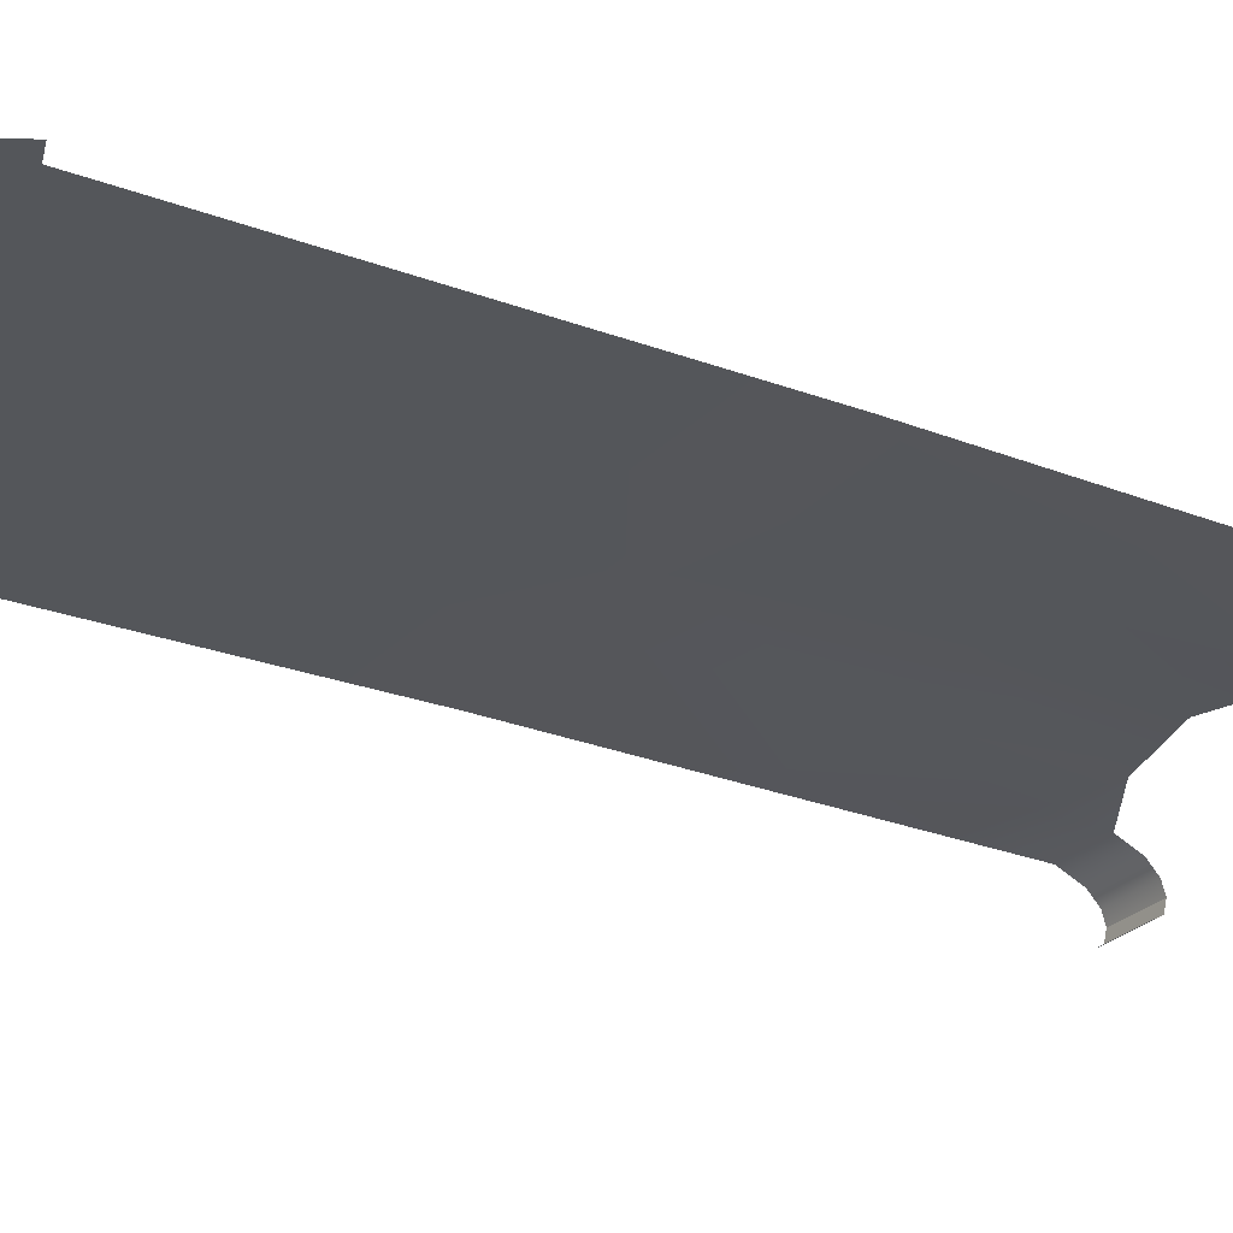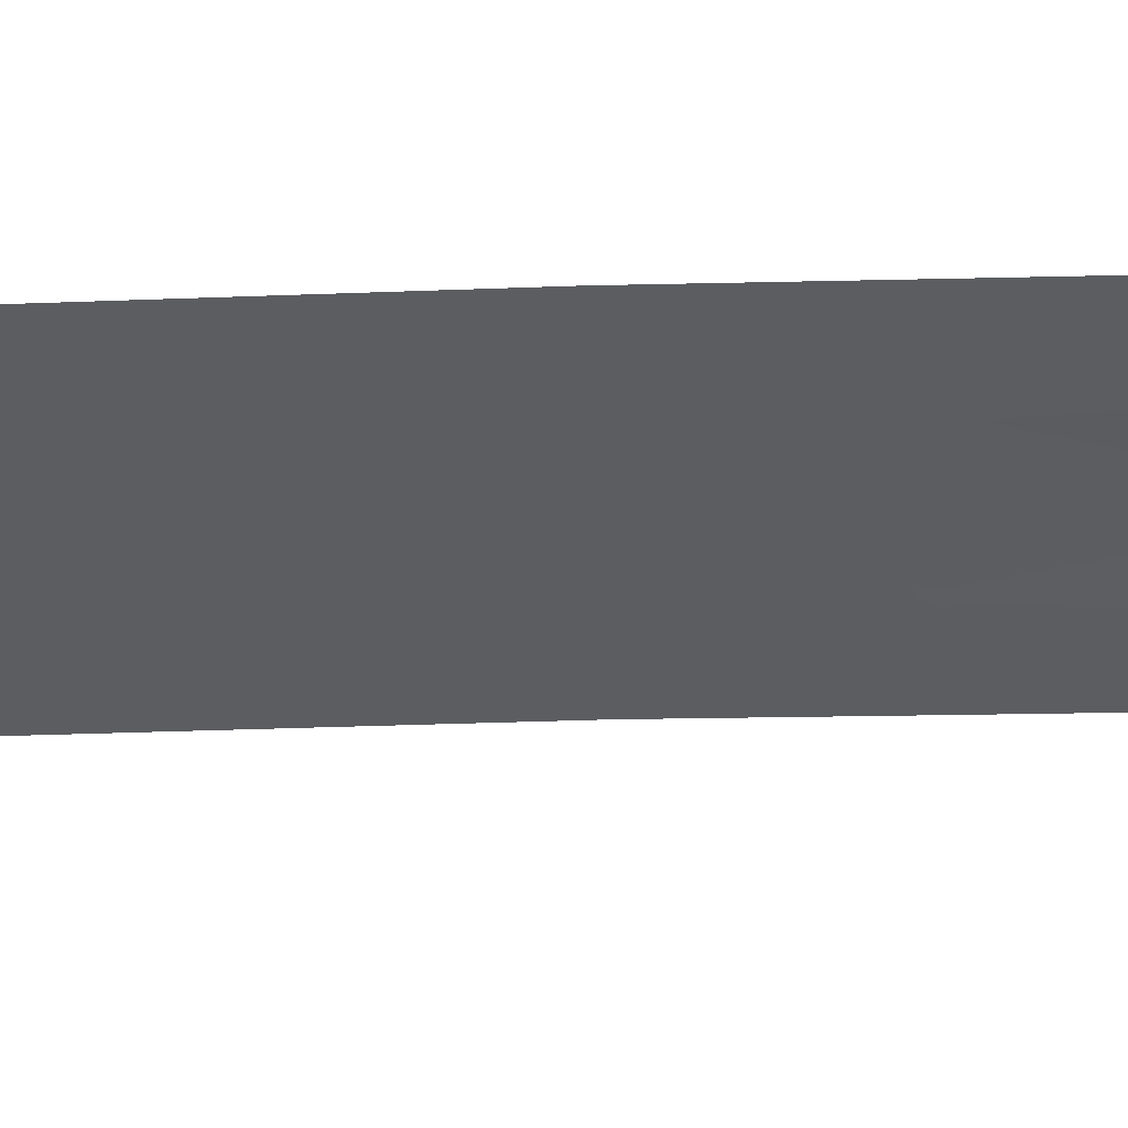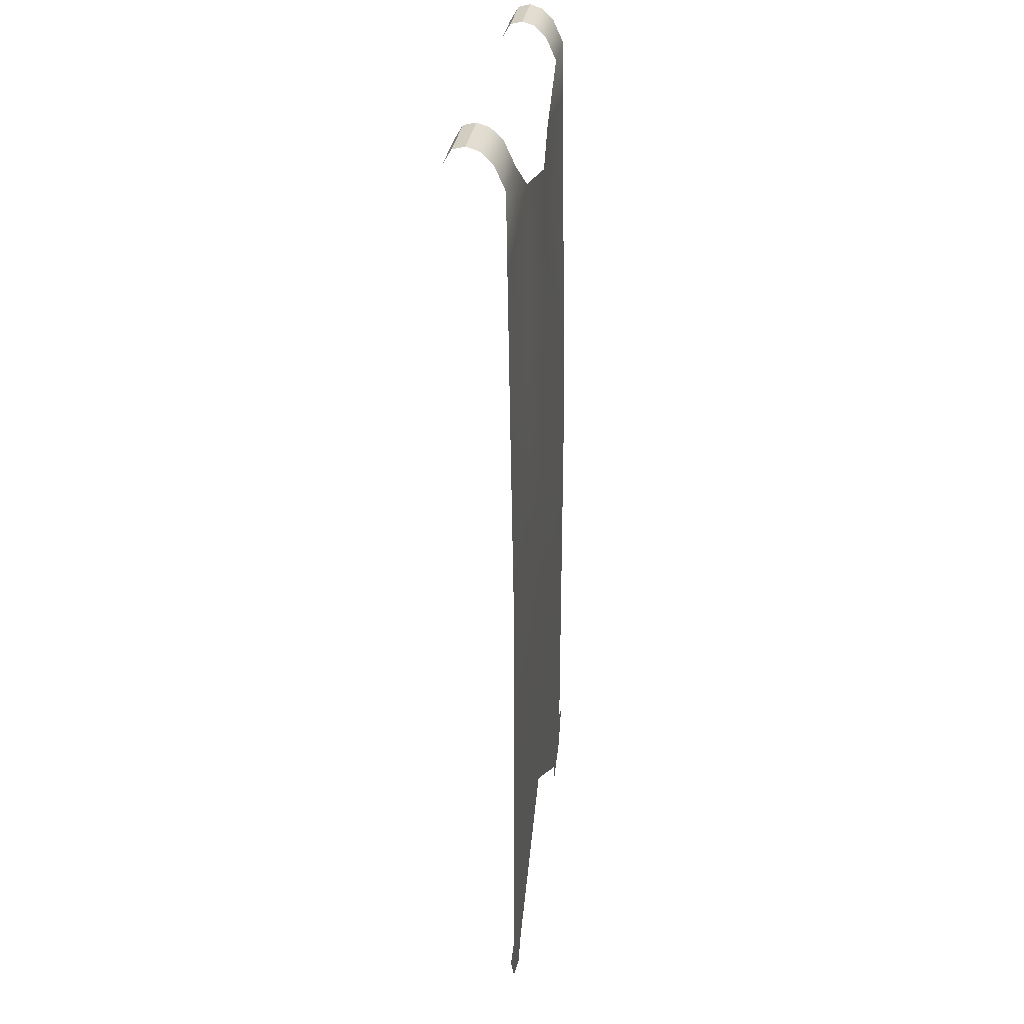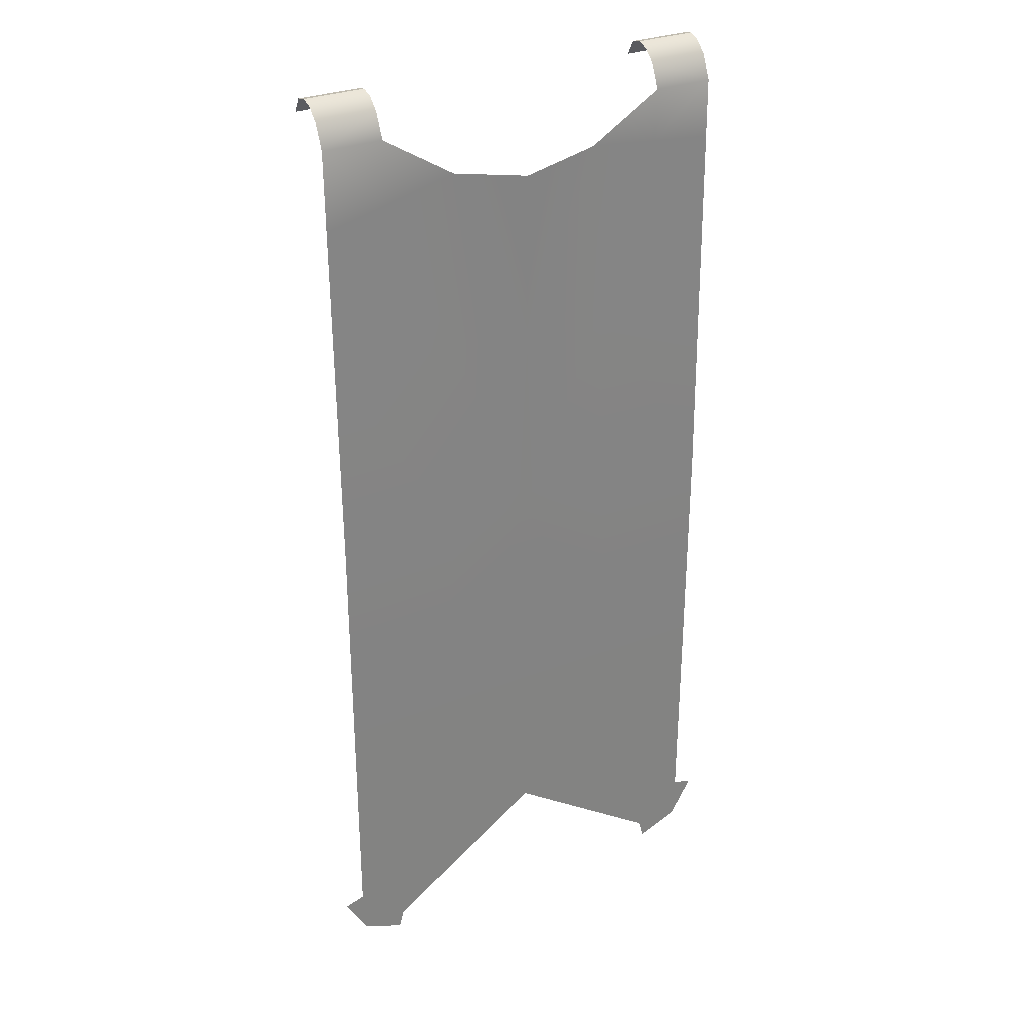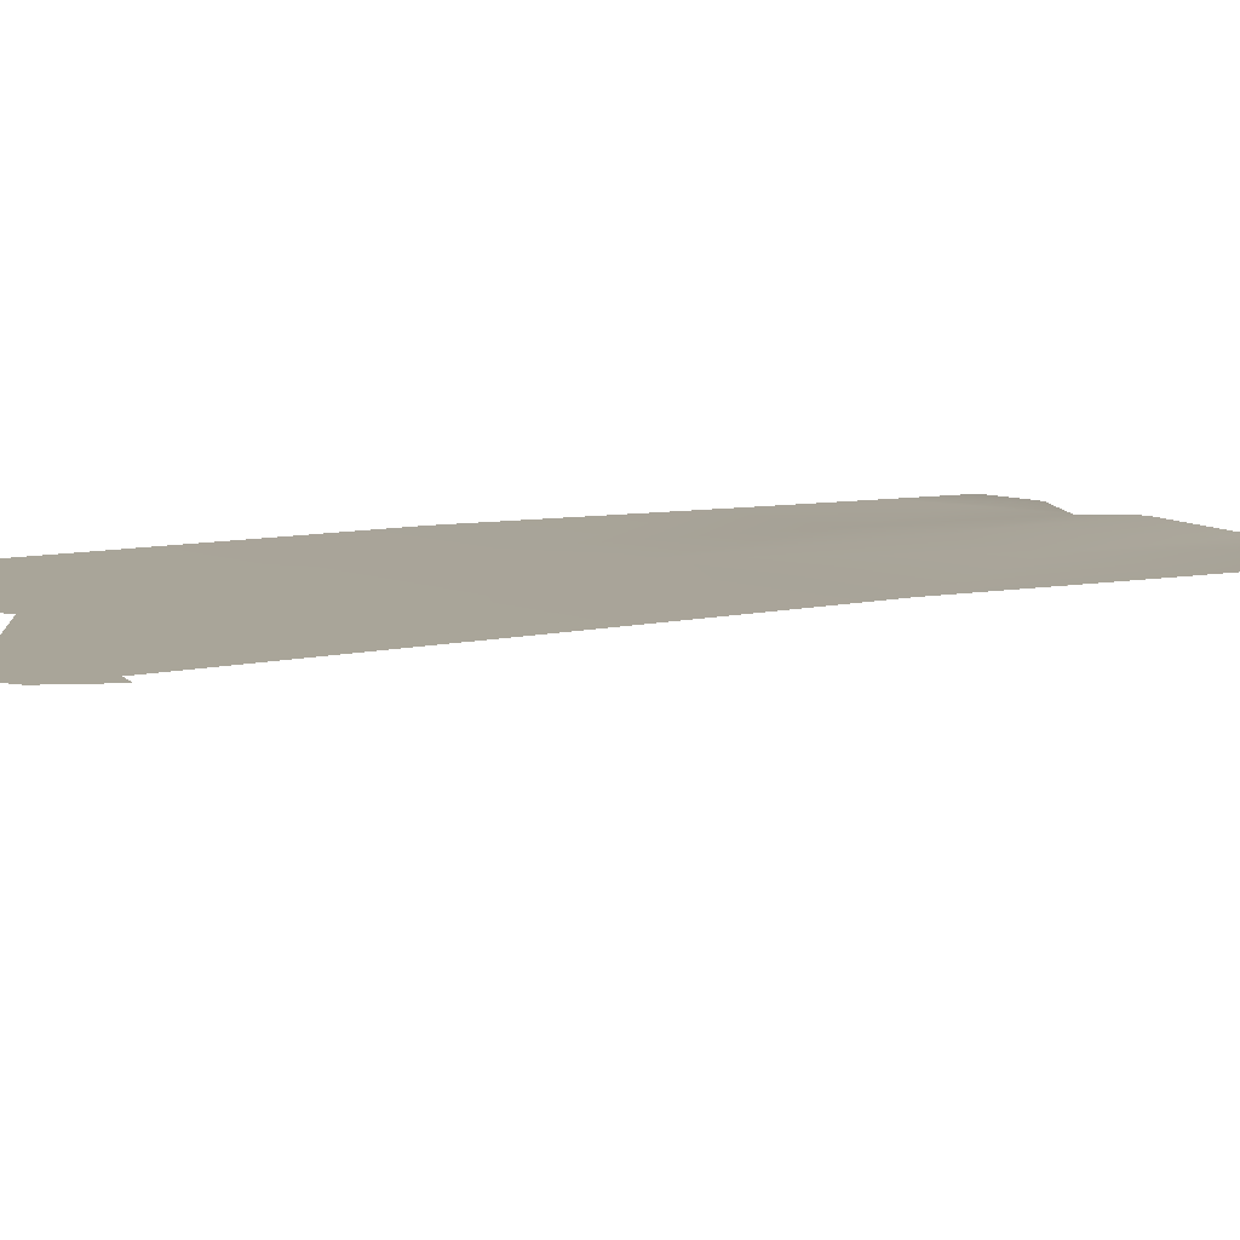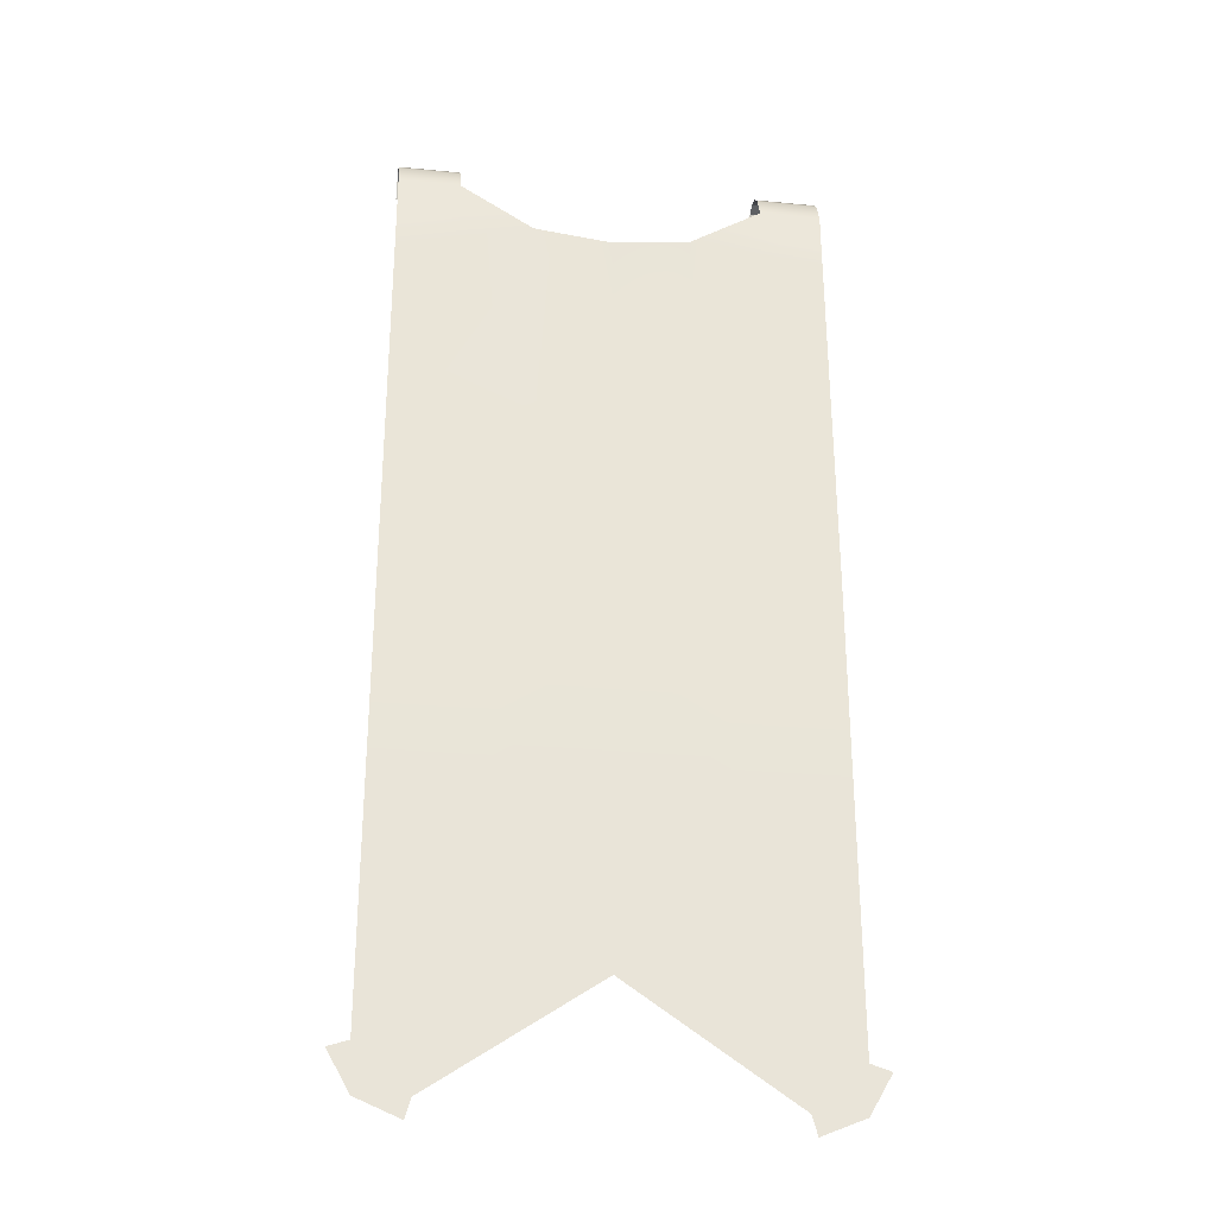
<metadata>
{"format":"obj","ext":"obj","renderer":"f3d","projection":"perspective","resolution":1024,"background":"white","views":[{"elev":-25.6,"azim":58.9,"up":"+Z"},{"elev":-36.3,"azim":92.8,"up":"+Z"},{"elev":31.0,"azim":-82.0,"up":"+Y"},{"elev":30.3,"azim":-29.4,"up":"+Y"},{"elev":7.4,"azim":52.6,"up":"+Z"},{"elev":-29.1,"azim":-8.2,"up":"+Y"}]}
</metadata>
<code>
g Camp_Arena_Flag001
v 0.1779 -0.4856 0.04312
v 0.2208 -0.6459 0.04312
v 0 -0.4957 0.04312
v 0.2898 -0.5851 0.04312
v 0.2866 -0.6473 0.04312
v 0.2898 -0.4816 0.04312
v 0.3171 -0.594 0.04312
v 0.228 -0.6719 0.04312
v 0.1449 -0.2748 0.04312
v 0 -0.2744 0.04312
v 0 0.02993 0.04312
v 0.1255 0.02993 0.04312
v 0.2898 0.02993 0.04312
v 0.1215 0.312 0.03843
v 0.2898 0.3121 0.03831
v 0.2898 -0.2747 0.04312
v 0.2044 0.5472 0.03463
v 0.2898 0.5392 0.03474
v 0.1059 0.5564 0.03426
v 0 0.3118 0.04312
v 0 0.537 0.04312
v -0.1059 0.5564 0.03426
v -0.1139 0.312 0.03843
v -0.1173 0.02993 0.04312
v -0.1465 -0.2748 0.04312
v -0.1801 -0.4872 0.04312
v -0.2898 -0.2747 0.04312
v -0.2898 -0.4839 0.04312
v 0.2064 0.6187 0.03349
v 0.2898 0.6187 0.03349
v 0.2064 0.6515 0.01864
v 0.2898 0.6515 0.01864
v 0.2898 0.6669 0.002019
v 0.2064 0.6669 0.002019
v 0.2064 0.6719 -0.0146
v 0.2898 0.6719 -0.0146
v -0.2208 -0.6459 0.04312
v -0.2898 -0.5851 0.04312
v -0.2866 -0.6473 0.04312
v -0.3171 -0.594 0.04312
v -0.228 -0.6719 0.04312
v -0.2898 0.02993 0.04312
v -0.2898 0.3121 0.03831
v -0.2052 0.5323 0.03486
v -0.2064 0.6187 0.03349
v -0.2898 0.6187 0.03349
v -0.2064 0.6515 0.01864
v -0.2898 0.6515 0.01864
v -0.2898 0.6669 0.002019
v -0.2064 0.6669 0.002019
v -0.2064 0.6719 -0.0146
v -0.2898 0.6719 -0.0146
v -0.2898 0.5117 0.03517
v 0.2898 0.6719 -0.0146
v 0.2064 0.6678 -0.03116
v 0.2898 0.6678 -0.03116
v 0.2064 0.6719 -0.0146
v 0.2898 0.6471 -0.04312
v 0.2064 0.6678 -0.03116
v 0.2064 0.6471 -0.04312
v 0.2898 0.6678 -0.03116
v -0.2898 0.6719 -0.0146
v -0.2064 0.6678 -0.03116
v -0.2064 0.6719 -0.0146
v -0.2898 0.6678 -0.03116
v -0.2898 0.6471 -0.04312
v -0.2064 0.6678 -0.03116
v -0.2898 0.6678 -0.03116
v -0.2064 0.6471 -0.04312
g Camp_Arena_Flag001_0
f 3 2 1
f 1 2 4
f 5 4 2
f 6 1 4
f 7 4 5
f 8 5 2
f 1 9 3
f 10 3 9
f 10 9 11
f 12 11 9
f 12 9 13
f 12 13 14
f 12 14 11
f 15 14 13
f 16 13 9
f 9 1 16
f 6 16 1
f 17 14 15
f 18 17 15
f 17 19 14
f 14 19 20
f 20 11 14
f 21 20 19
f 21 22 20
f 23 20 22
f 20 23 11
f 24 11 23
f 10 11 25
f 24 25 11
f 10 25 3
f 26 3 25
f 25 27 26
f 28 26 27
f 17 29 19
f 29 17 30
f 18 30 17
f 29 30 31
f 32 31 30
f 32 33 31
f 34 31 33
f 34 33 35
f 36 35 33
f 26 37 3
f 38 37 26
f 28 38 26
f 38 39 37
f 38 40 39
f 39 41 37
f 27 25 42
f 24 42 25
f 42 24 43
f 23 43 24
f 43 23 44
f 44 23 22
f 22 45 44
f 45 46 44
f 45 47 46
f 48 46 47
f 48 47 49
f 50 49 47
f 50 51 49
f 52 49 51
f 53 44 46
f 53 43 44
f 56 55 54
f 57 54 55
f 60 59 58
f 61 58 59
f 64 63 62
f 65 62 63
f 68 67 66
f 69 66 67

</code>
